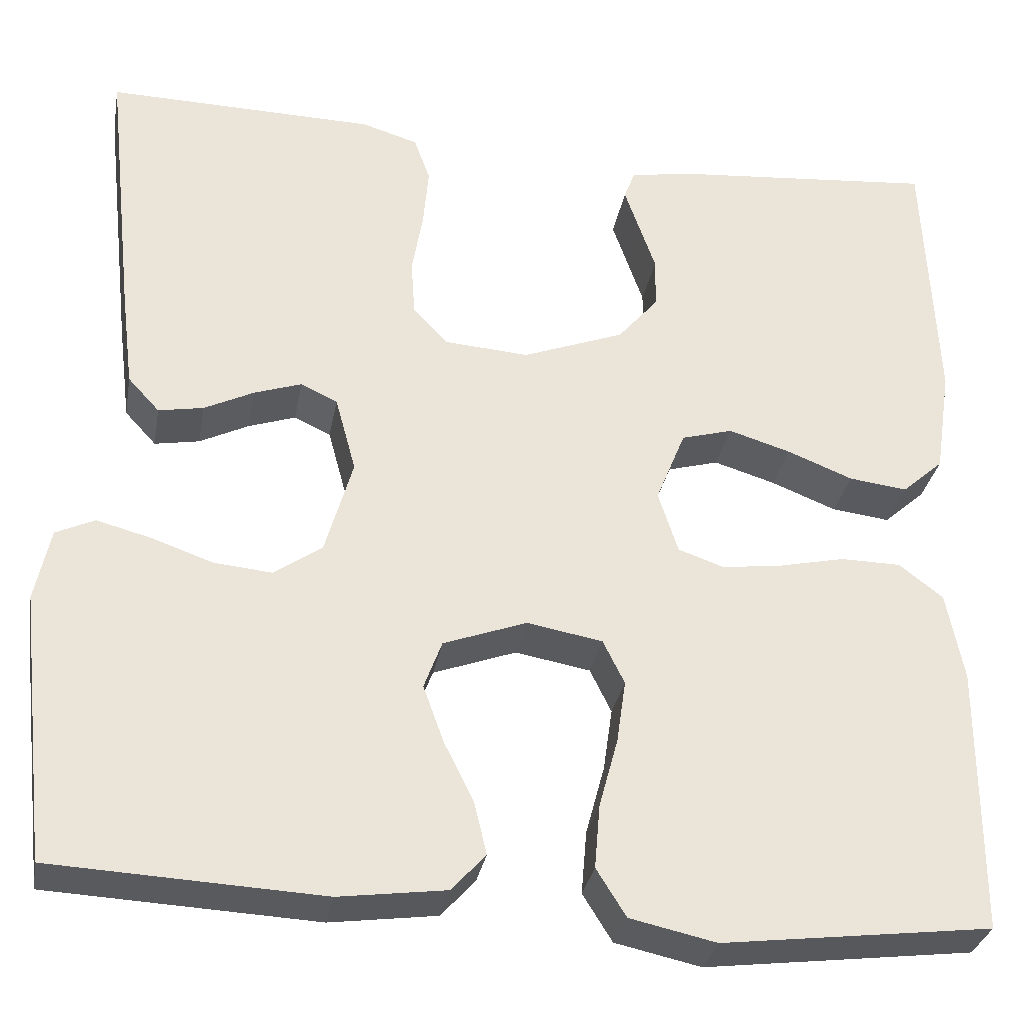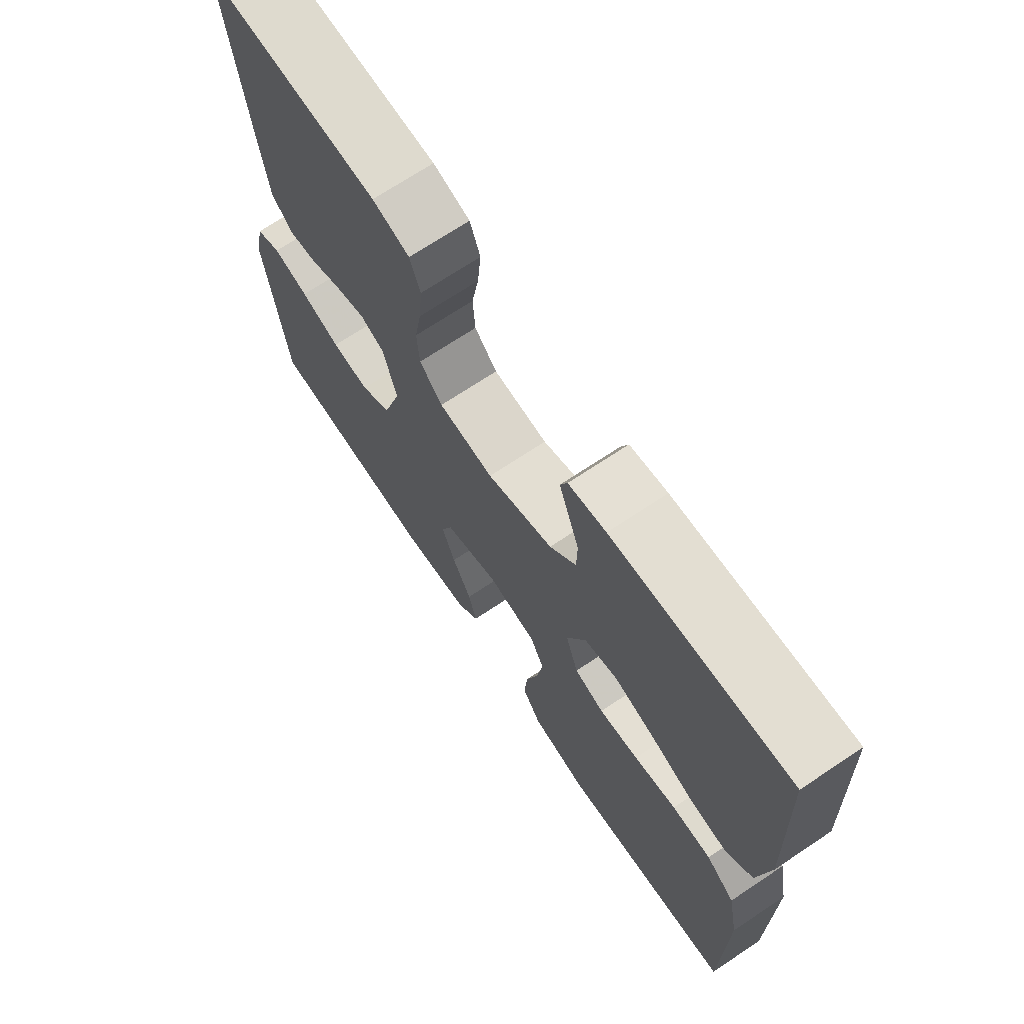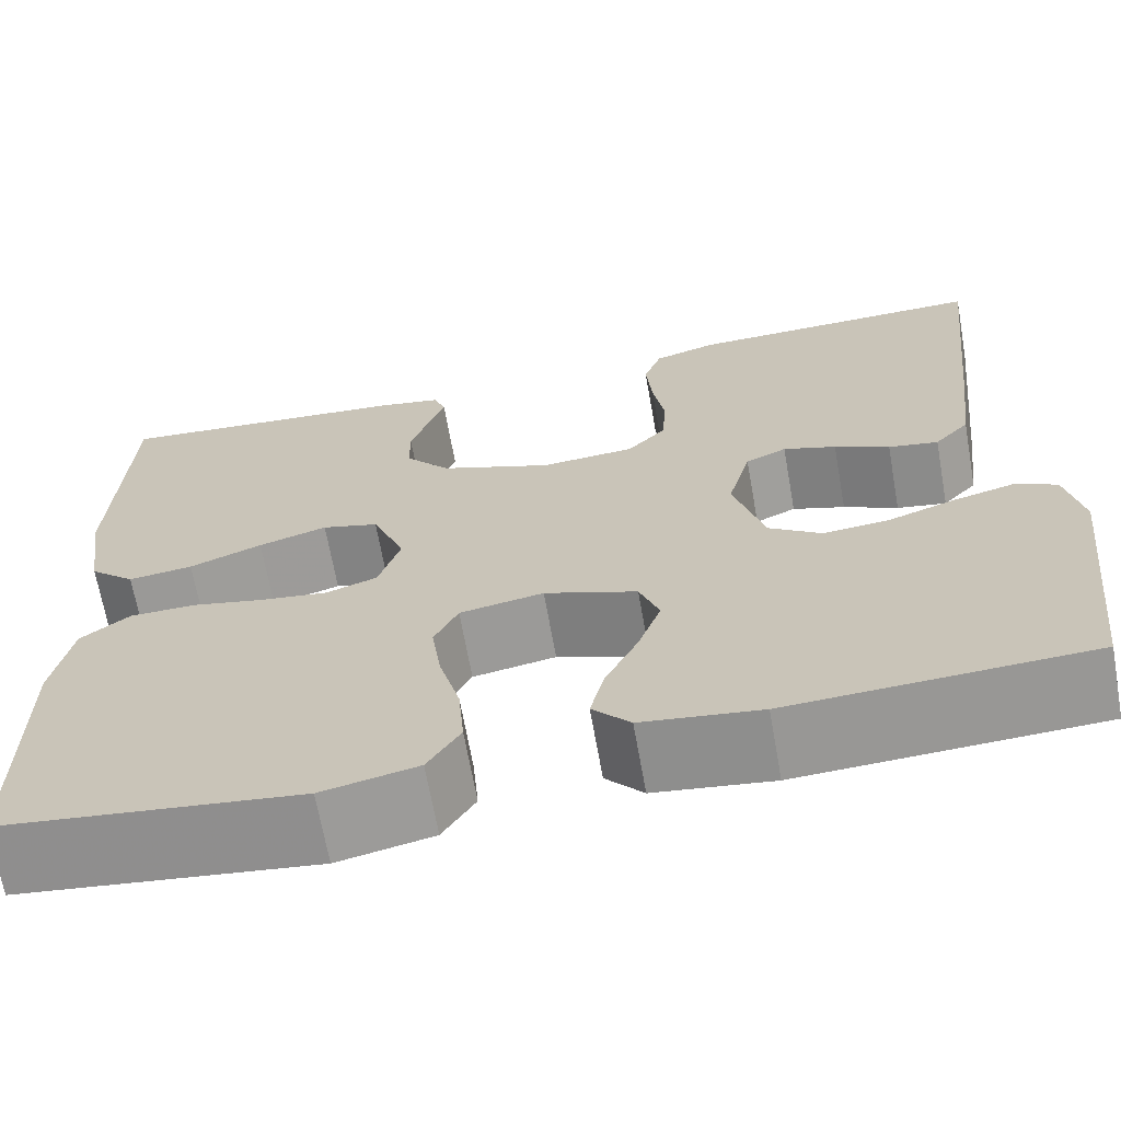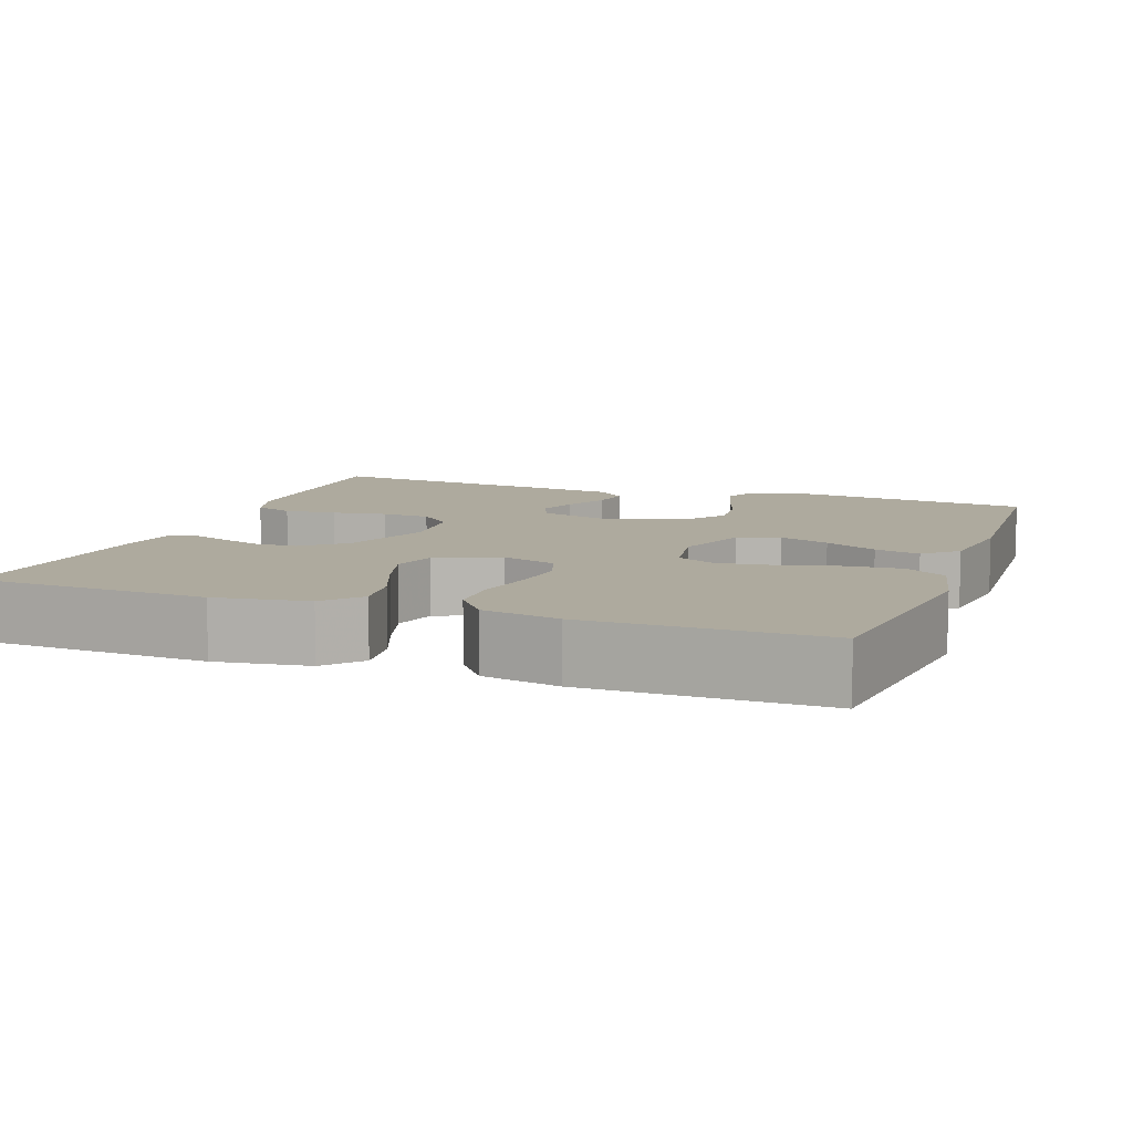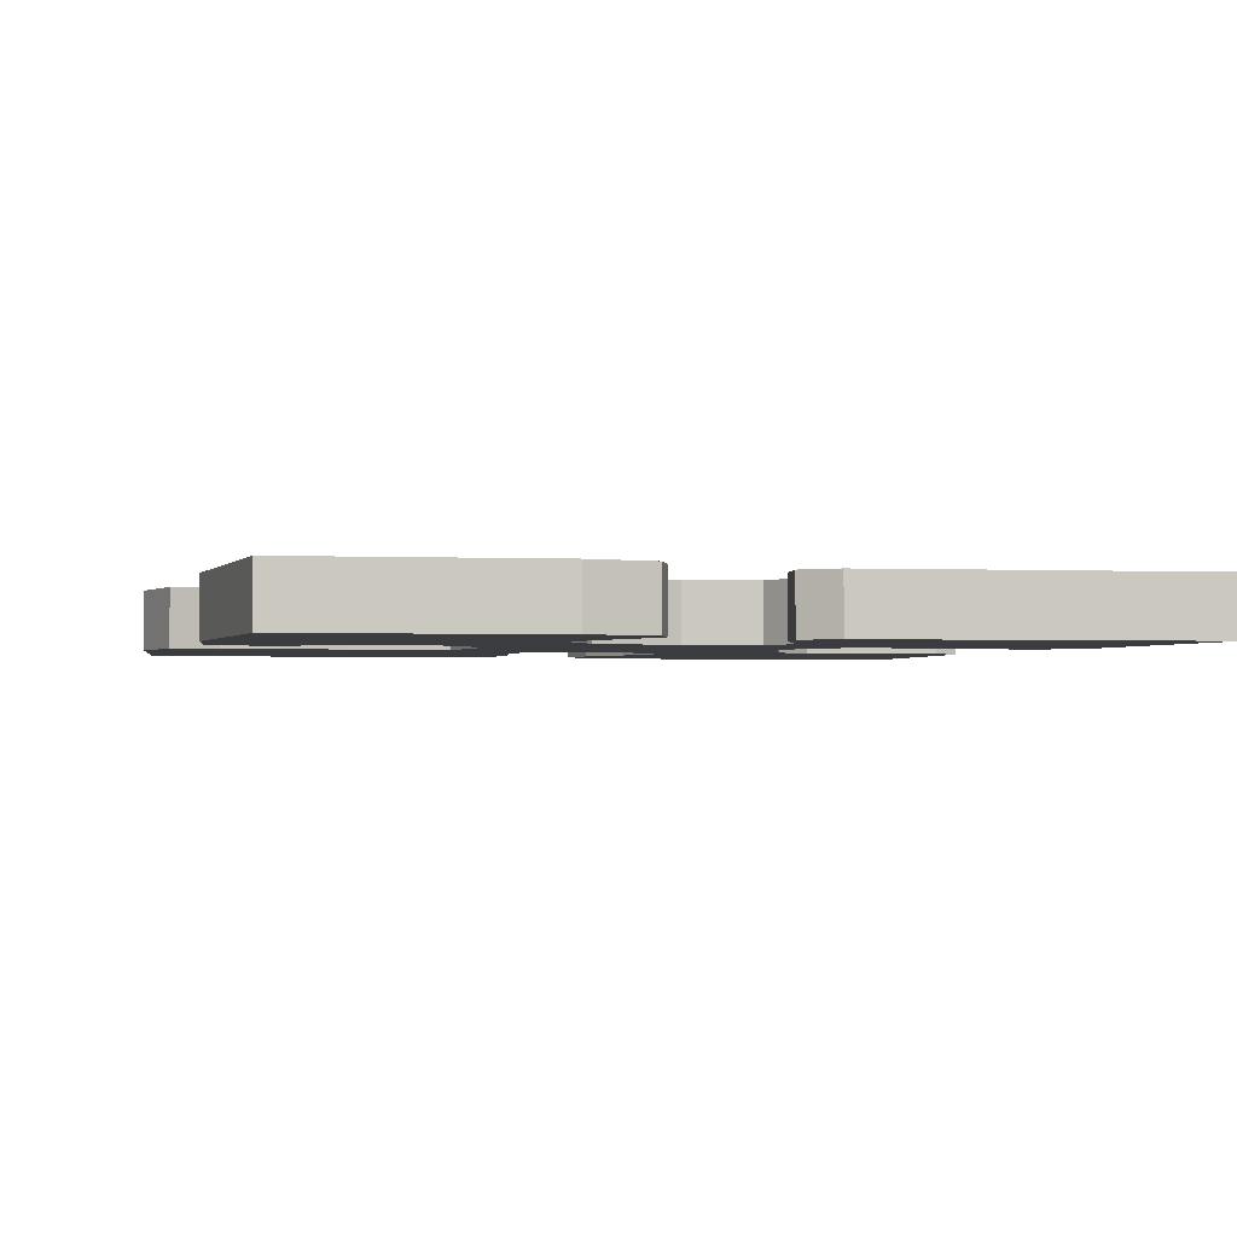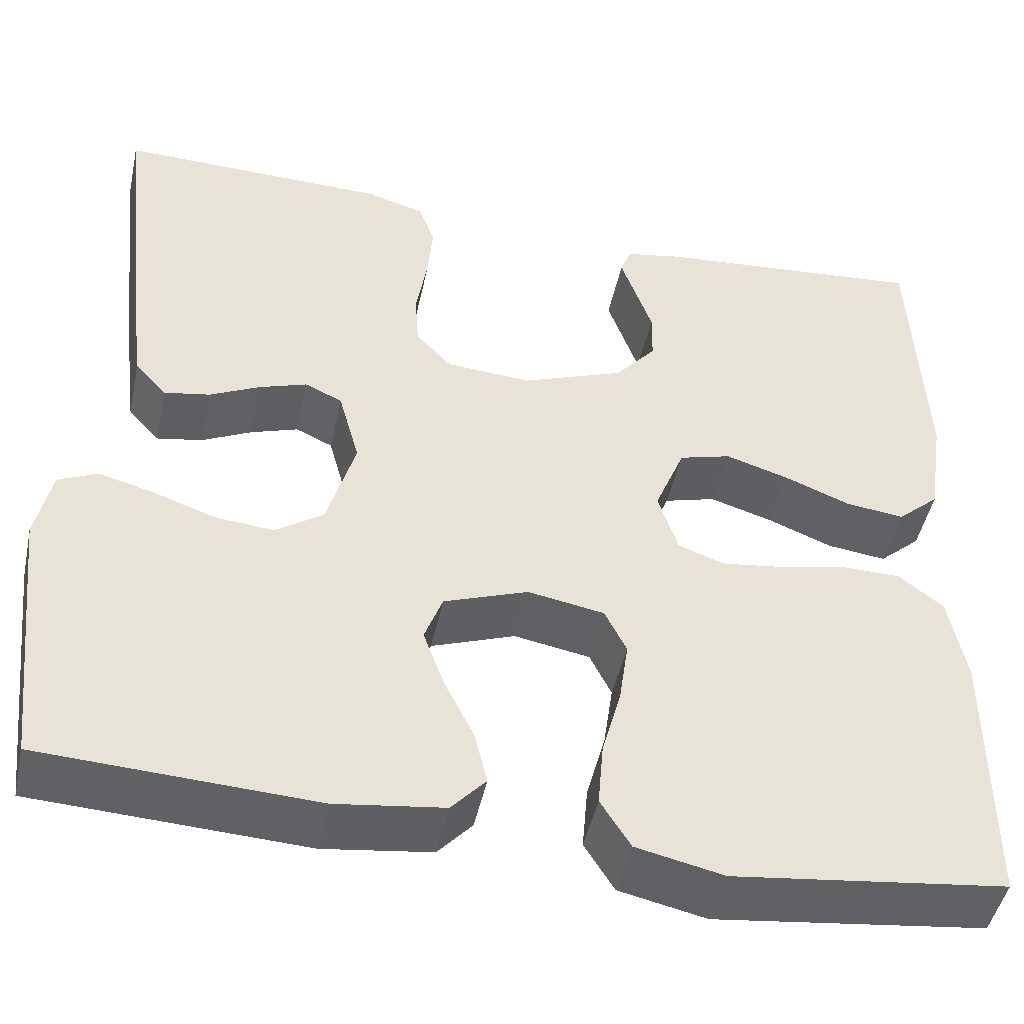
<metadata>
{"format":"obj","ext":"obj","renderer":"f3d","projection":"perspective","resolution":1024,"background":"white","views":[{"elev":-31.2,"azim":-10.1,"up":"+Z"},{"elev":70.5,"azim":56.3,"up":"+Z"},{"elev":-67.4,"azim":-169.9,"up":"+Z"},{"elev":9.3,"azim":110.0,"up":"+Y"},{"elev":-2.1,"azim":-105.7,"up":"+Y"},{"elev":-47.1,"azim":-12.1,"up":"+Z"}]}
</metadata>
<code>
v 0.5 0.07 0.5
v 0.513 0.07 0.2
v 0.495 0.07 0.081
v 0.449 0.07 0.04
v 0.384 0.07 0.048
v 0.311 0.07 0.077
v 0.242 0.07 0.098
v 0.185 0.07 0.082
v 0.152 0.07 0
v 0.174 0.07 -0.069
v 0.225 0.07 -0.087
v 0.293 0.07 -0.078
v 0.366 0.07 -0.062
v 0.433 0.07 -0.063
v 0.482 0.07 -0.101
v 0.501 0.07 -0.2
v 0.5 0.07 -0.5
v 0.2 0.07 -0.537
v 0.104 0.07 -0.516
v 0.071 0.07 -0.463
v 0.077 0.07 -0.392
v 0.098 0.07 -0.314
v 0.108 0.07 -0.244
v 0.084 0.07 -0.195
v 0 0.07 -0.18
v -0.093 0.07 -0.214
v -0.113 0.07 -0.268
v -0.09 0.07 -0.332
v -0.057 0.07 -0.399
v -0.043 0.07 -0.457
v -0.081 0.07 -0.499
v -0.2 0.07 -0.515
v -0.5 0.07 -0.5
v -0.534 0.07 -0.2
v -0.517 0.07 -0.119
v -0.474 0.07 -0.099
v -0.413 0.07 -0.115
v -0.345 0.07 -0.139
v -0.28 0.07 -0.145
v -0.227 0.07 -0.108
v -0.196 0.07 0
v -0.219 0.07 0.085
v -0.26 0.07 0.104
v -0.313 0.07 0.086
v -0.368 0.07 0.059
v -0.418 0.07 0.05
v -0.453 0.07 0.088
v -0.467 0.07 0.2
v -0.5 0.07 0.5
v -0.2 0.07 0.494
v -0.137 0.07 0.475
v -0.119 0.07 0.425
v -0.125 0.07 0.358
v -0.137 0.07 0.287
v -0.133 0.07 0.225
v -0.094 0.07 0.183
v 0 0.07 0.176
v 0.113 0.07 0.219
v 0.158 0.07 0.272
v 0.159 0.07 0.329
v 0.14 0.07 0.384
v 0.124 0.07 0.43
v 0.136 0.07 0.462
v 0.2 0.07 0.474
v 0.5 0 0.5
v 0.513 0 0.2
v 0.495 0 0.081
v 0.449 0 0.04
v 0.384 0 0.048
v 0.311 0 0.077
v 0.242 0 0.098
v 0.185 0 0.082
v 0.152 0 0
v 0.174 0 -0.069
v 0.225 0 -0.087
v 0.293 0 -0.078
v 0.366 0 -0.062
v 0.433 0 -0.063
v 0.482 0 -0.101
v 0.501 0 -0.2
v 0.5 0 -0.5
v 0.2 0 -0.537
v 0.104 0 -0.516
v 0.071 0 -0.463
v 0.077 0 -0.392
v 0.098 0 -0.314
v 0.108 0 -0.244
v 0.084 0 -0.195
v 0 0 -0.18
v -0.093 0 -0.214
v -0.113 0 -0.268
v -0.09 0 -0.332
v -0.057 0 -0.399
v -0.043 0 -0.457
v -0.081 0 -0.499
v -0.2 0 -0.515
v -0.5 0 -0.5
v -0.534 0 -0.2
v -0.517 0 -0.119
v -0.474 0 -0.099
v -0.413 0 -0.115
v -0.345 0 -0.139
v -0.28 0 -0.145
v -0.227 0 -0.108
v -0.196 0 0
v -0.219 0 0.085
v -0.26 0 0.104
v -0.313 0 0.086
v -0.368 0 0.059
v -0.418 0 0.05
v -0.453 0 0.088
v -0.467 0 0.2
v -0.5 0 0.5
v -0.2 0 0.494
v -0.137 0 0.475
v -0.119 0 0.425
v -0.125 0 0.358
v -0.137 0 0.287
v -0.133 0 0.225
v -0.094 0 0.183
v 0 0 0.176
v 0.113 0 0.219
v 0.158 0 0.272
v 0.159 0 0.329
v 0.14 0 0.384
v 0.124 0 0.43
v 0.136 0 0.462
v 0.2 0 0.474
f 61 62 63 64
f 60 61 64 1
f 59 60 1 2
f 58 59 2 3
f 57 58 3 4
f 51 52 53 54
f 49 50 51 54
f 49 54 55
f 48 49 55 56
f 44 45 46 47
f 43 44 47 48
f 42 43 48 56
f 35 36 37 38
f 33 34 35 38
f 33 38 39
f 32 33 39 40
f 28 29 30 31
f 27 28 31 32
f 19 20 21 22
f 19 22 23
f 18 19 23
f 17 18 23
f 16 17 23 24
f 12 13 14 15
f 11 12 15 16
f 10 11 16 24
f 4 5 6
f 4 6 7
f 57 4 7
f 41 42 56 57
f 41 57 7 8
f 27 32 40 41
f 26 27 41
f 25 26 41 8
f 9 10 24 25
f 8 9 25
f 128 127 126 125
f 65 128 125 124
f 66 65 124 123
f 67 66 123 122
f 68 67 122 121
f 118 117 116 115
f 118 115 114 113
f 119 118 113
f 120 119 113 112
f 111 110 109 108
f 112 111 108 107
f 120 112 107 106
f 102 101 100 99
f 102 99 98 97
f 103 102 97
f 104 103 97 96
f 95 94 93 92
f 96 95 92 91
f 86 85 84 83
f 87 86 83
f 87 83 82
f 87 82 81
f 88 87 81 80
f 79 78 77 76
f 80 79 76 75
f 88 80 75 74
f 70 69 68
f 71 70 68
f 71 68 121
f 121 120 106 105
f 72 71 121 105
f 105 104 96 91
f 105 91 90
f 72 105 90 89
f 89 88 74 73
f 89 73 72
f 1 65 66 2
f 2 66 67 3
f 3 67 68 4
f 4 68 69 5
f 5 69 70 6
f 6 70 71 7
f 7 71 72 8
f 8 72 73 9
f 9 73 74 10
f 10 74 75 11
f 11 75 76 12
f 12 76 77 13
f 13 77 78 14
f 14 78 79 15
f 15 79 80 16
f 16 80 81 17
f 17 81 82 18
f 18 82 83 19
f 19 83 84 20
f 20 84 85 21
f 21 85 86 22
f 22 86 87 23
f 23 87 88 24
f 24 88 89 25
f 25 89 90 26
f 26 90 91 27
f 27 91 92 28
f 28 92 93 29
f 29 93 94 30
f 30 94 95 31
f 31 95 96 32
f 32 96 97 33
f 33 97 98 34
f 34 98 99 35
f 35 99 100 36
f 36 100 101 37
f 37 101 102 38
f 38 102 103 39
f 39 103 104 40
f 40 104 105 41
f 41 105 106 42
f 42 106 107 43
f 43 107 108 44
f 44 108 109 45
f 45 109 110 46
f 46 110 111 47
f 47 111 112 48
f 48 112 113 49
f 49 113 114 50
f 50 114 115 51
f 51 115 116 52
f 52 116 117 53
f 53 117 118 54
f 54 118 119 55
f 55 119 120 56
f 56 120 121 57
f 57 121 122 58
f 58 122 123 59
f 59 123 124 60
f 60 124 125 61
f 61 125 126 62
f 62 126 127 63
f 63 127 128 64
f 64 128 65 1

</code>
